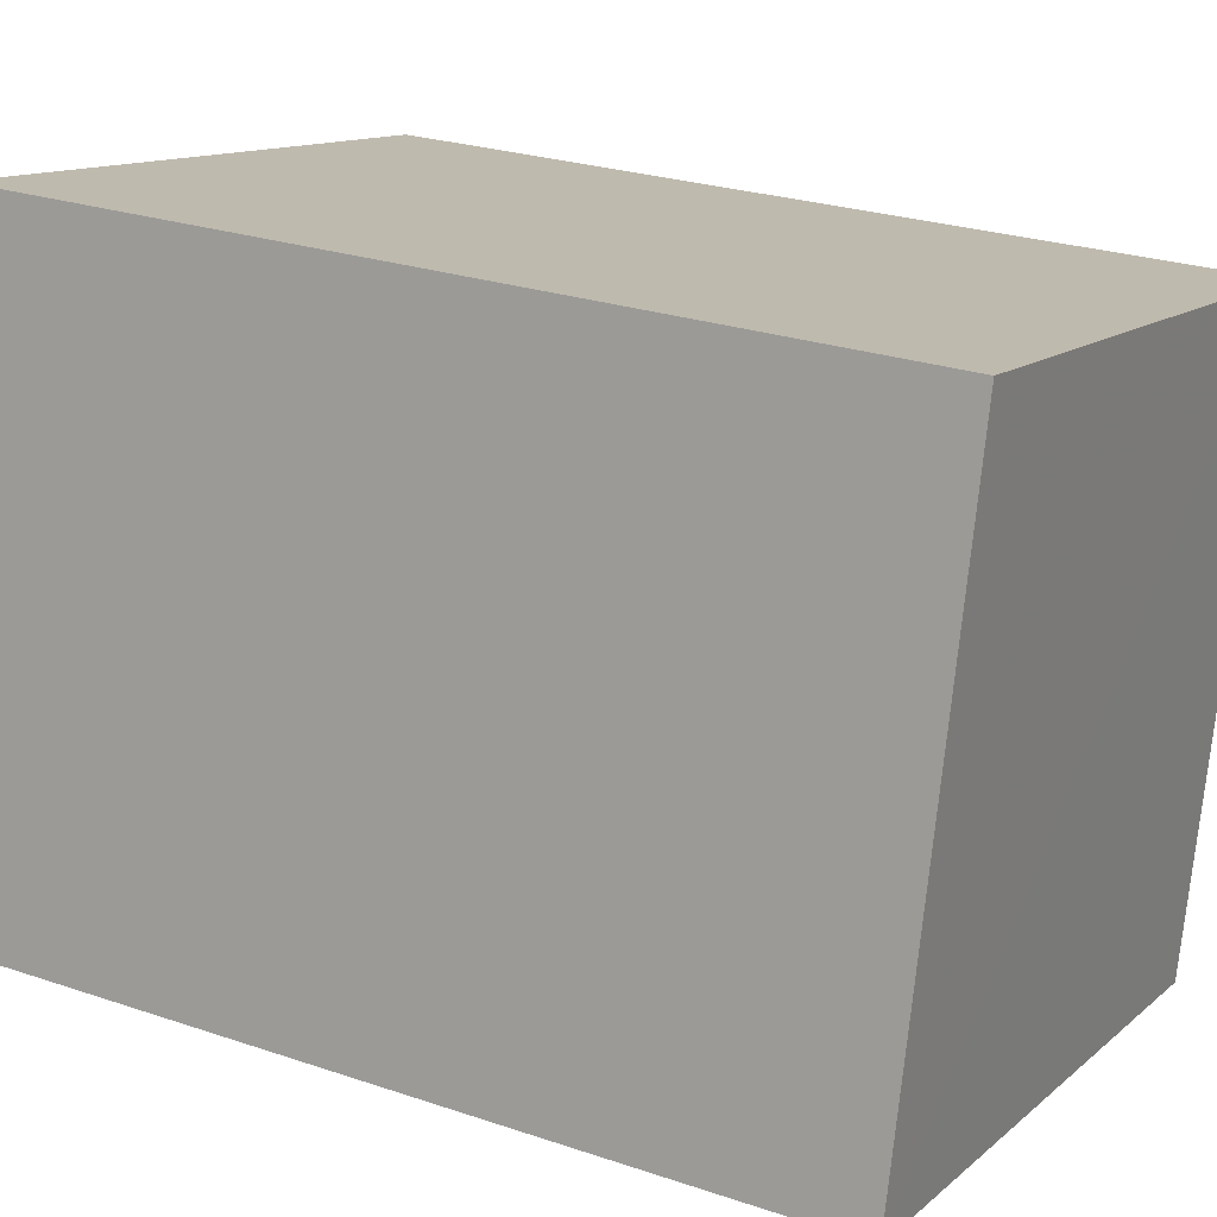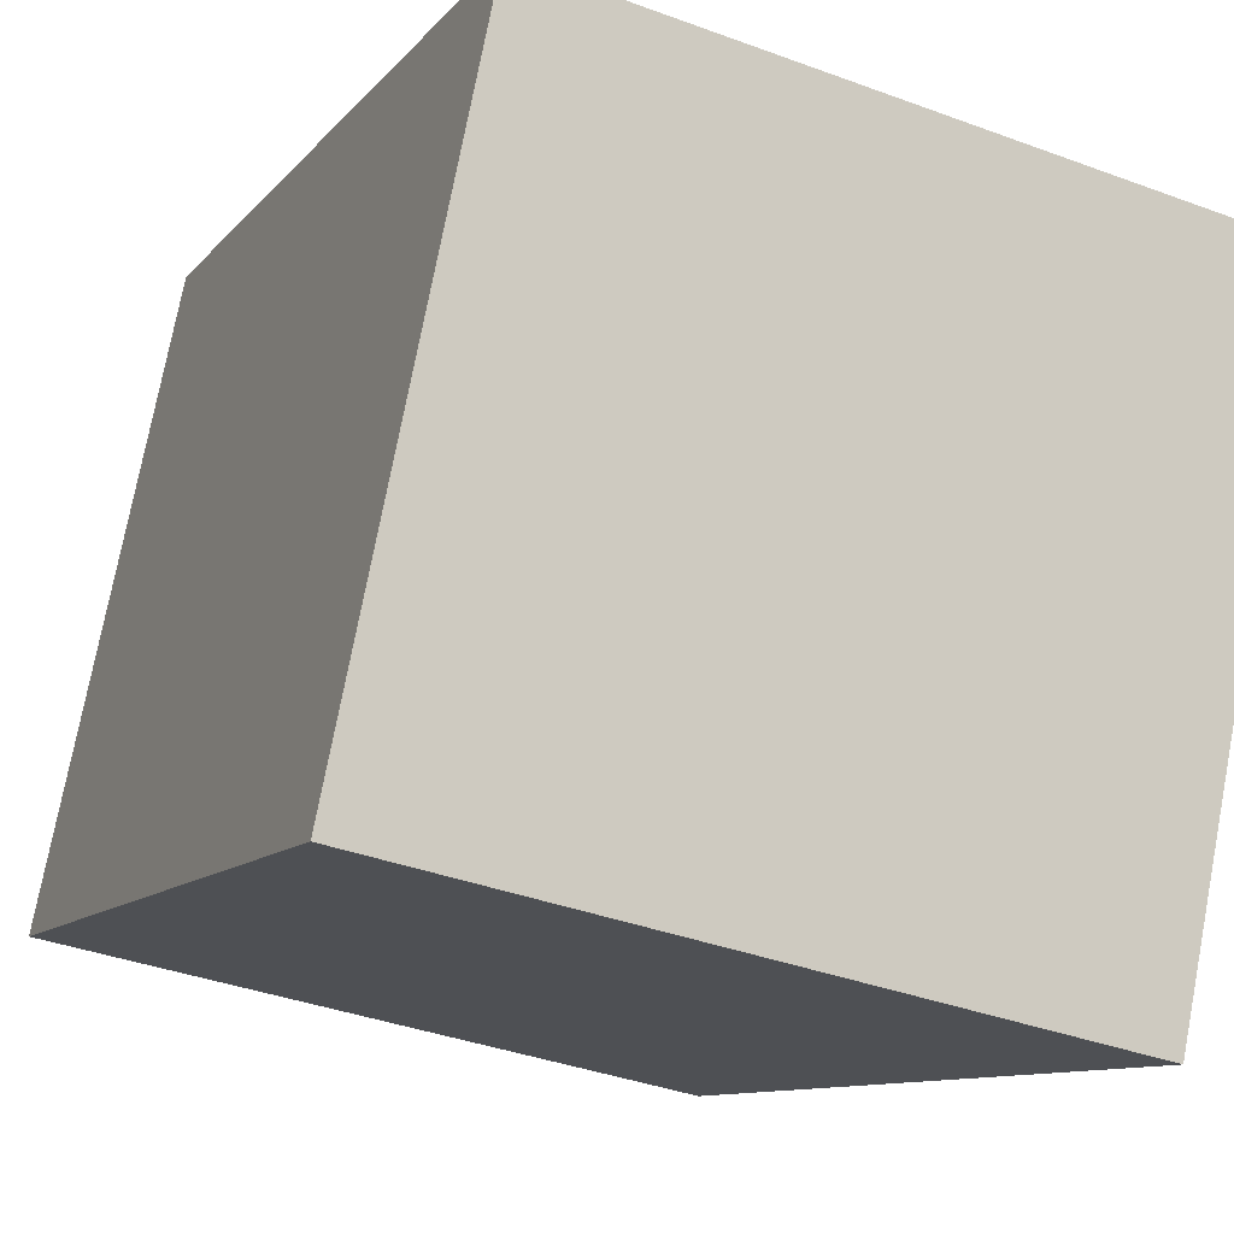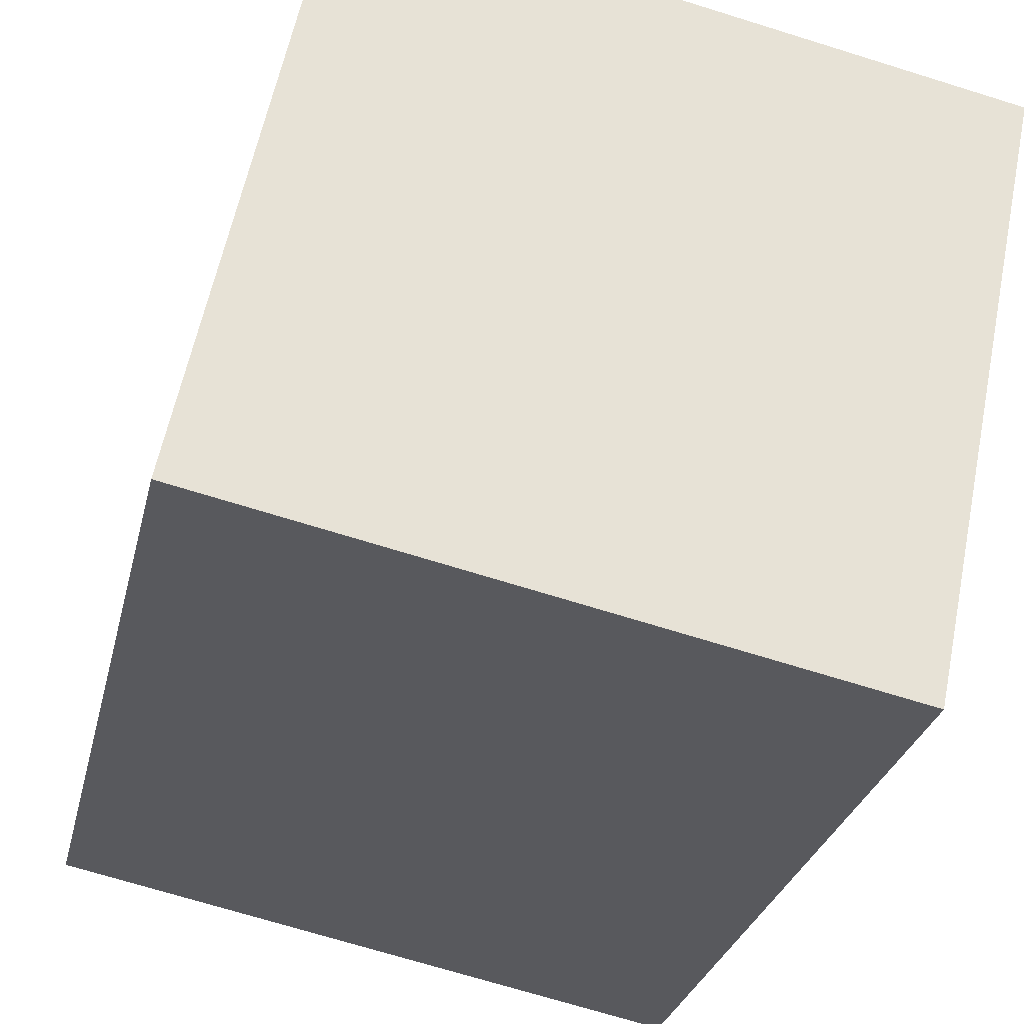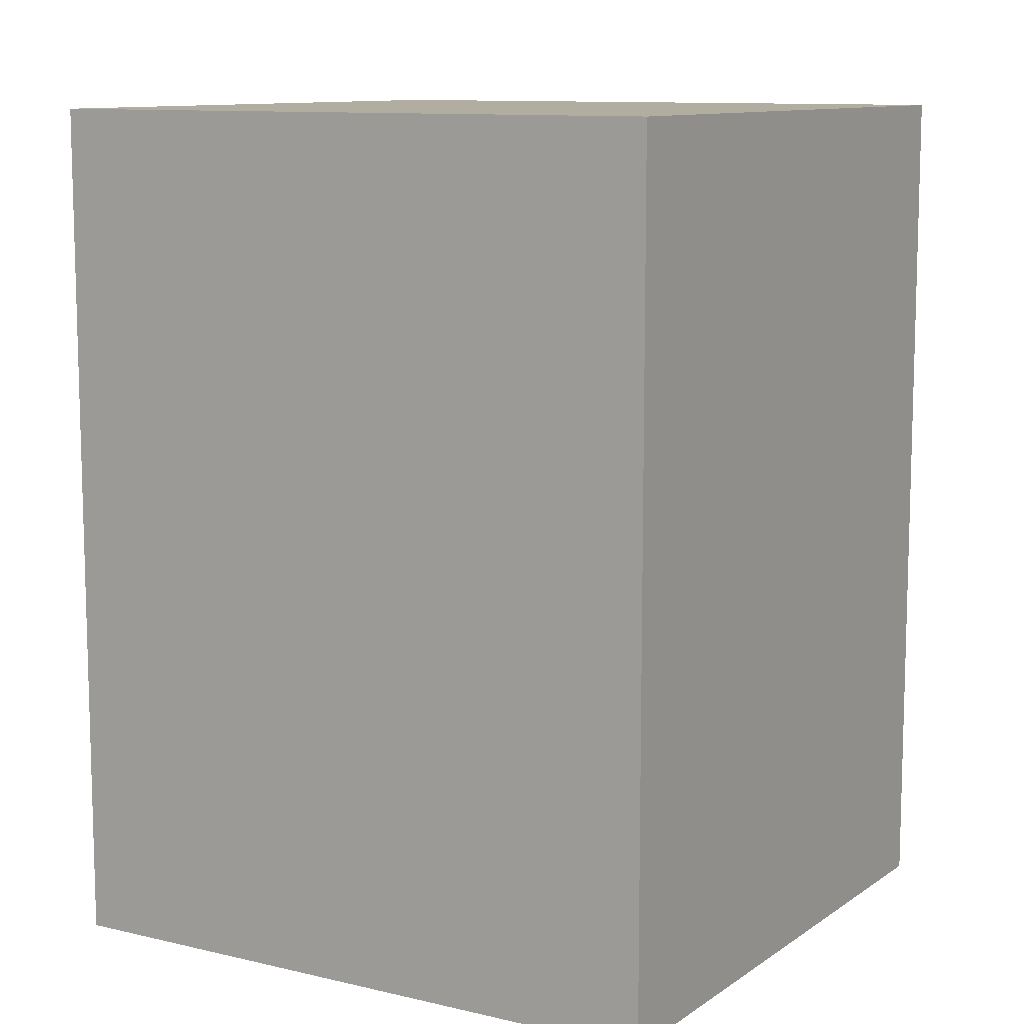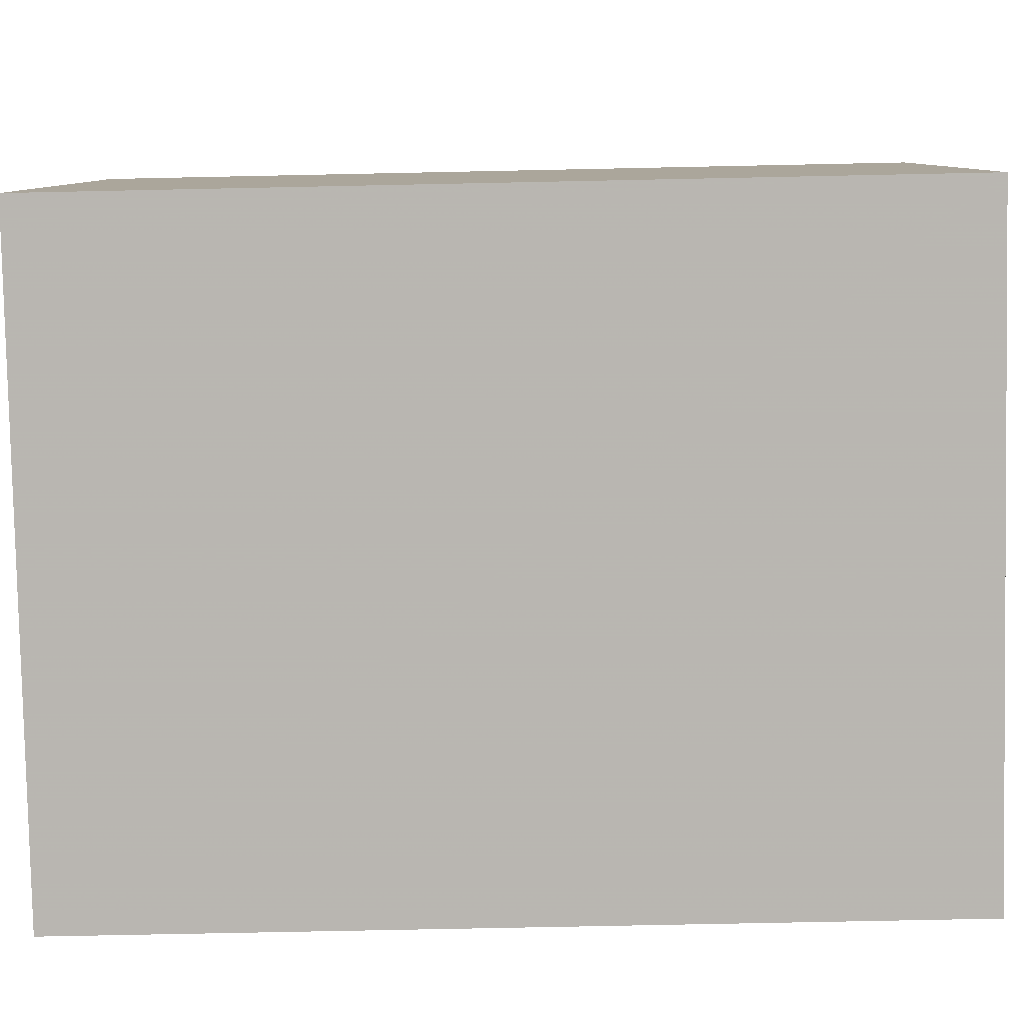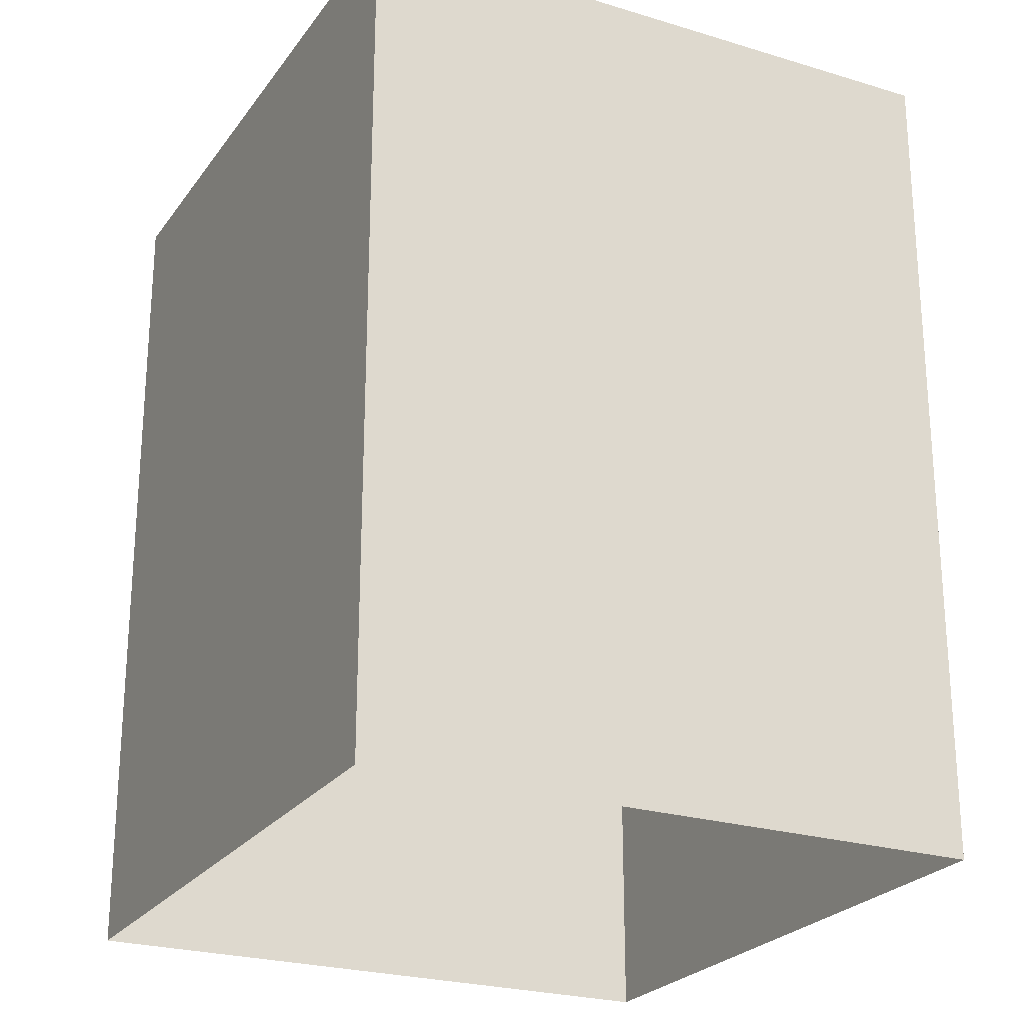
<metadata>
{"format":"obj","ext":"obj","renderer":"f3d","projection":"perspective","resolution":1024,"background":"white","views":[{"elev":25.3,"azim":-61.3,"up":"+Y"},{"elev":-10.0,"azim":-22.0,"up":"+Y"},{"elev":-28.2,"azim":-12.7,"up":"+Y"},{"elev":10.4,"azim":19.6,"up":"+Z"},{"elev":-70.2,"azim":-88.8,"up":"+Y"},{"elev":-24.3,"azim":51.5,"up":"+Z"}]}
</metadata>
<code>
v 1.299e+04 -1.519e+04 21.36
v 1.299e+04 -1.519e+04 21.36
v 1.299e+04 -1.519e+04 21.36
v 1.299e+04 -1.519e+04 21.36
v 1.299e+04 -1.519e+04 23.9
v 1.299e+04 -1.519e+04 23.9
v 1.299e+04 -1.519e+04 23.9
v 1.299e+04 -1.519e+04 23.9
f 1 2 3
f 4 1 3
f 5 6 7
f 8 5 7
f 6 4 3
f 7 6 3
f 5 1 4
f 6 5 4
f 5 2 1
f 5 8 2
f 8 3 2
f 8 7 3

</code>
